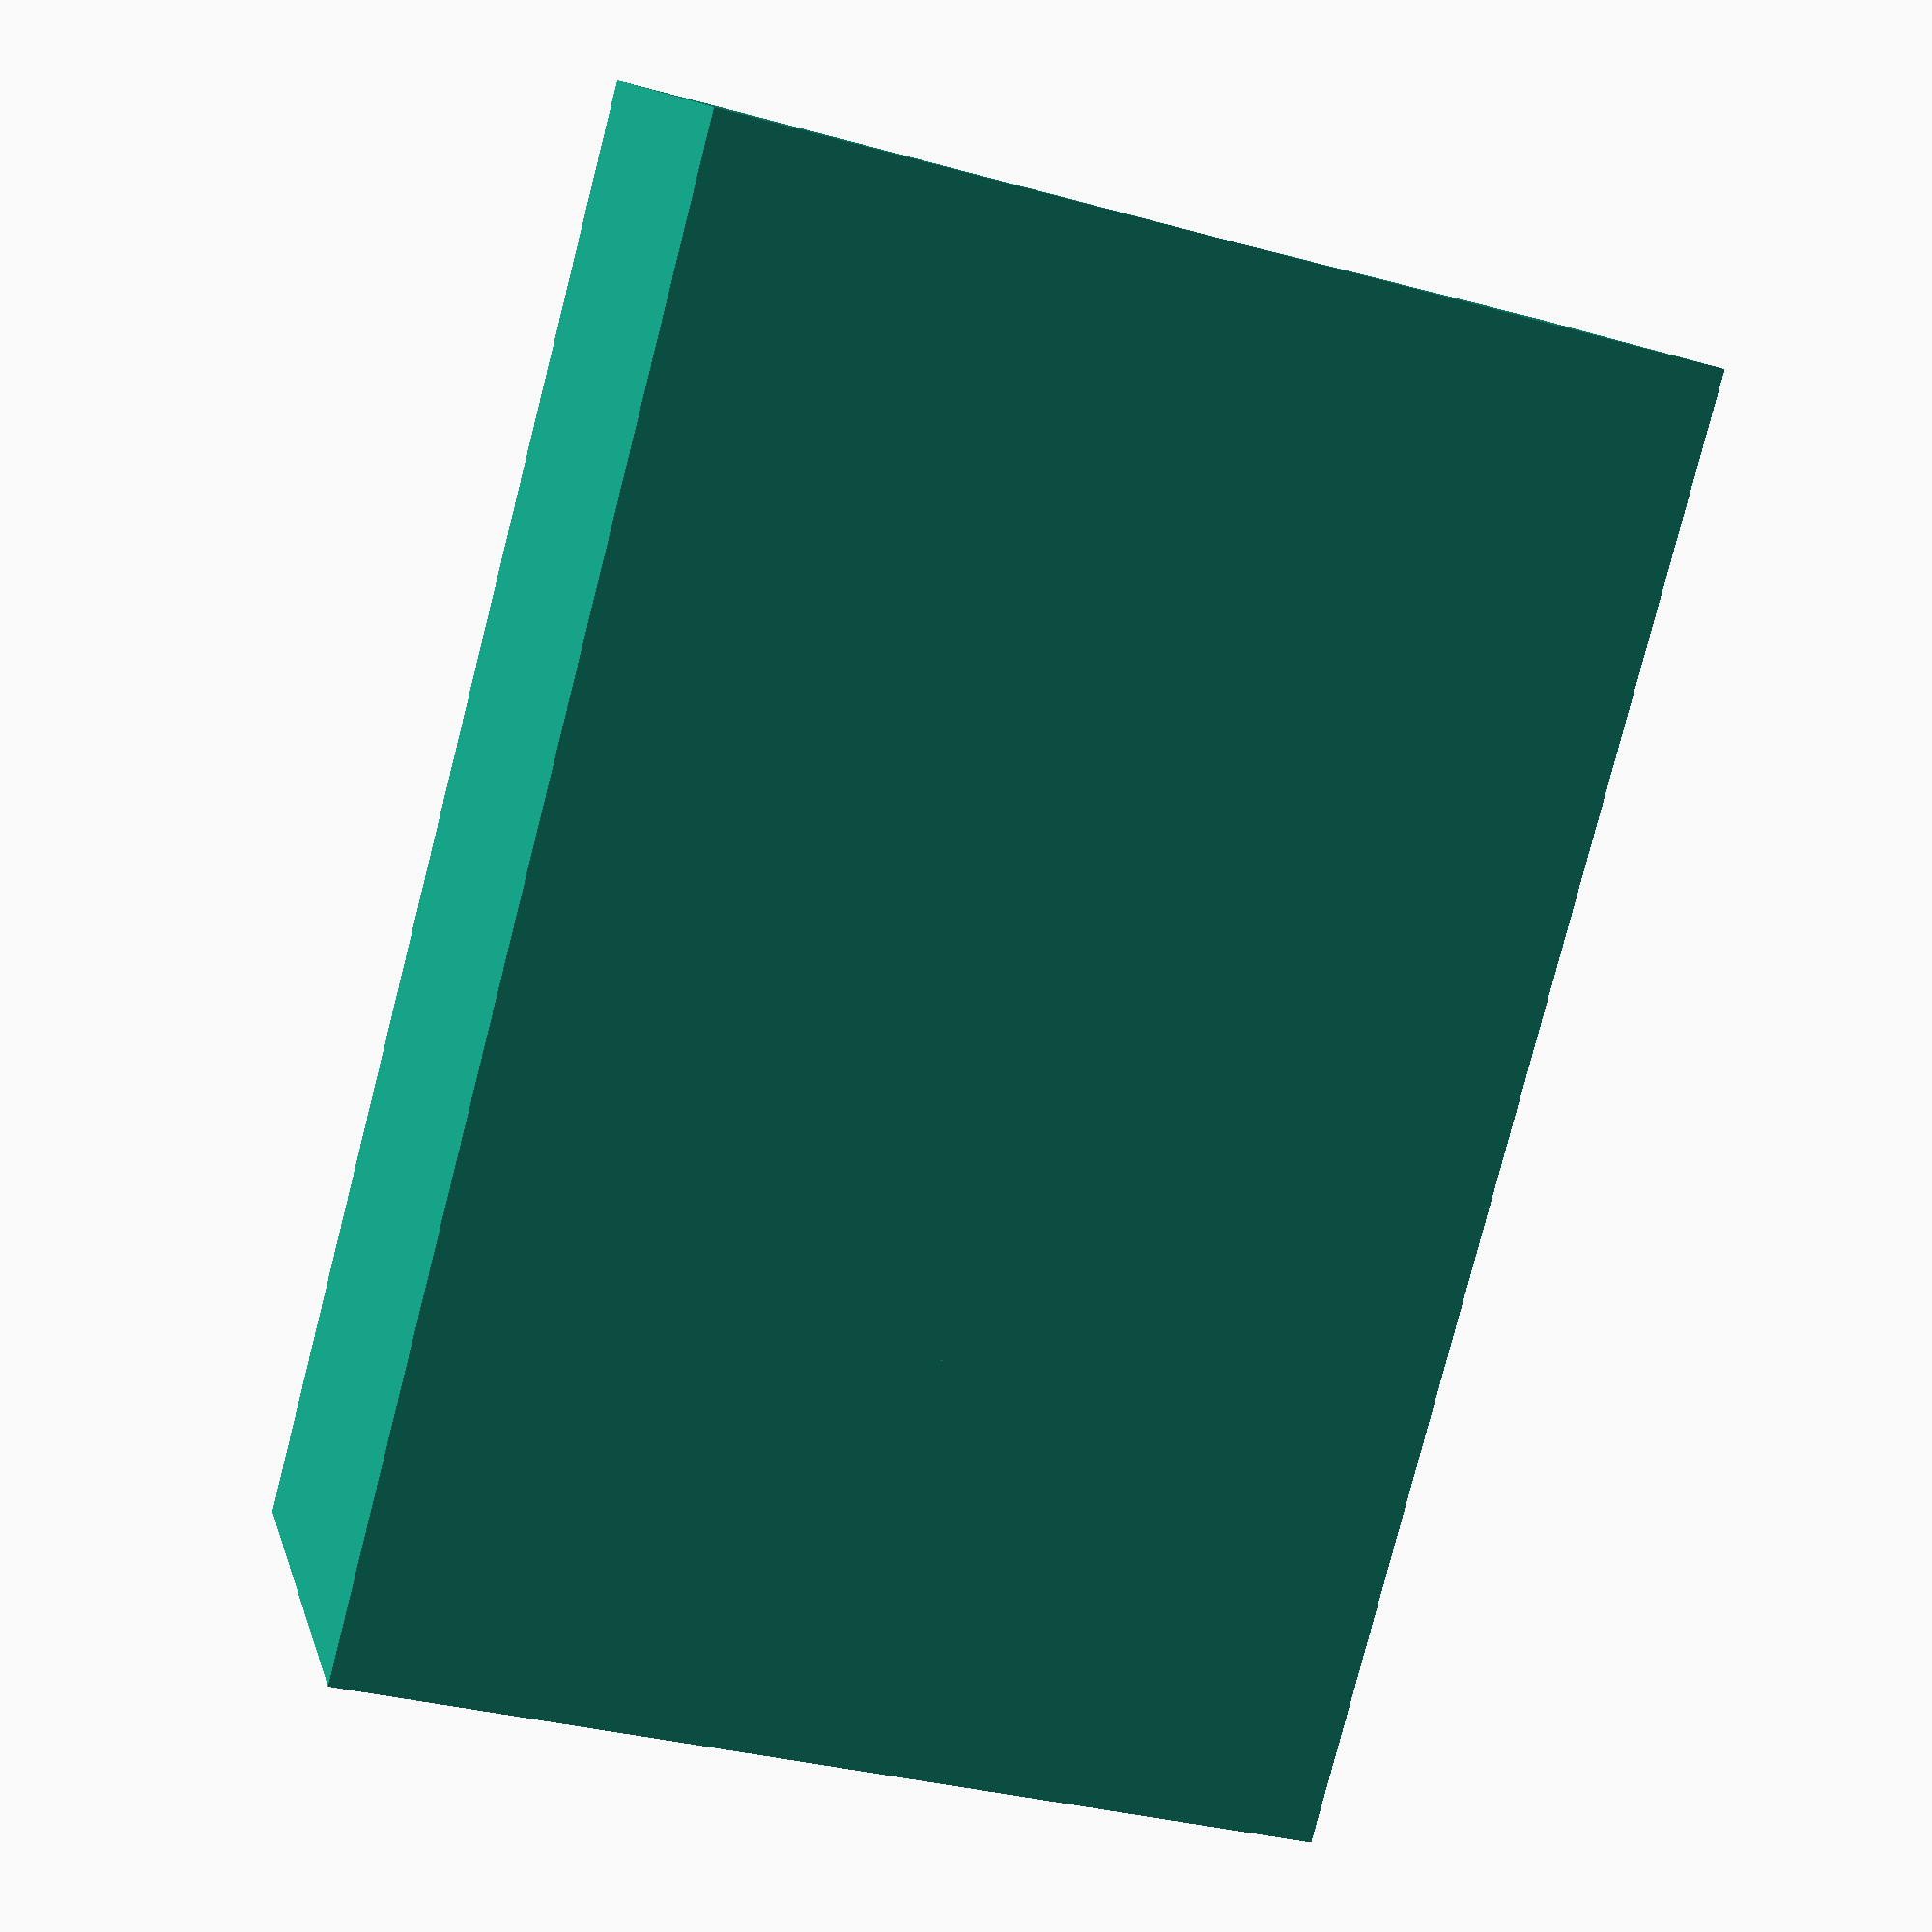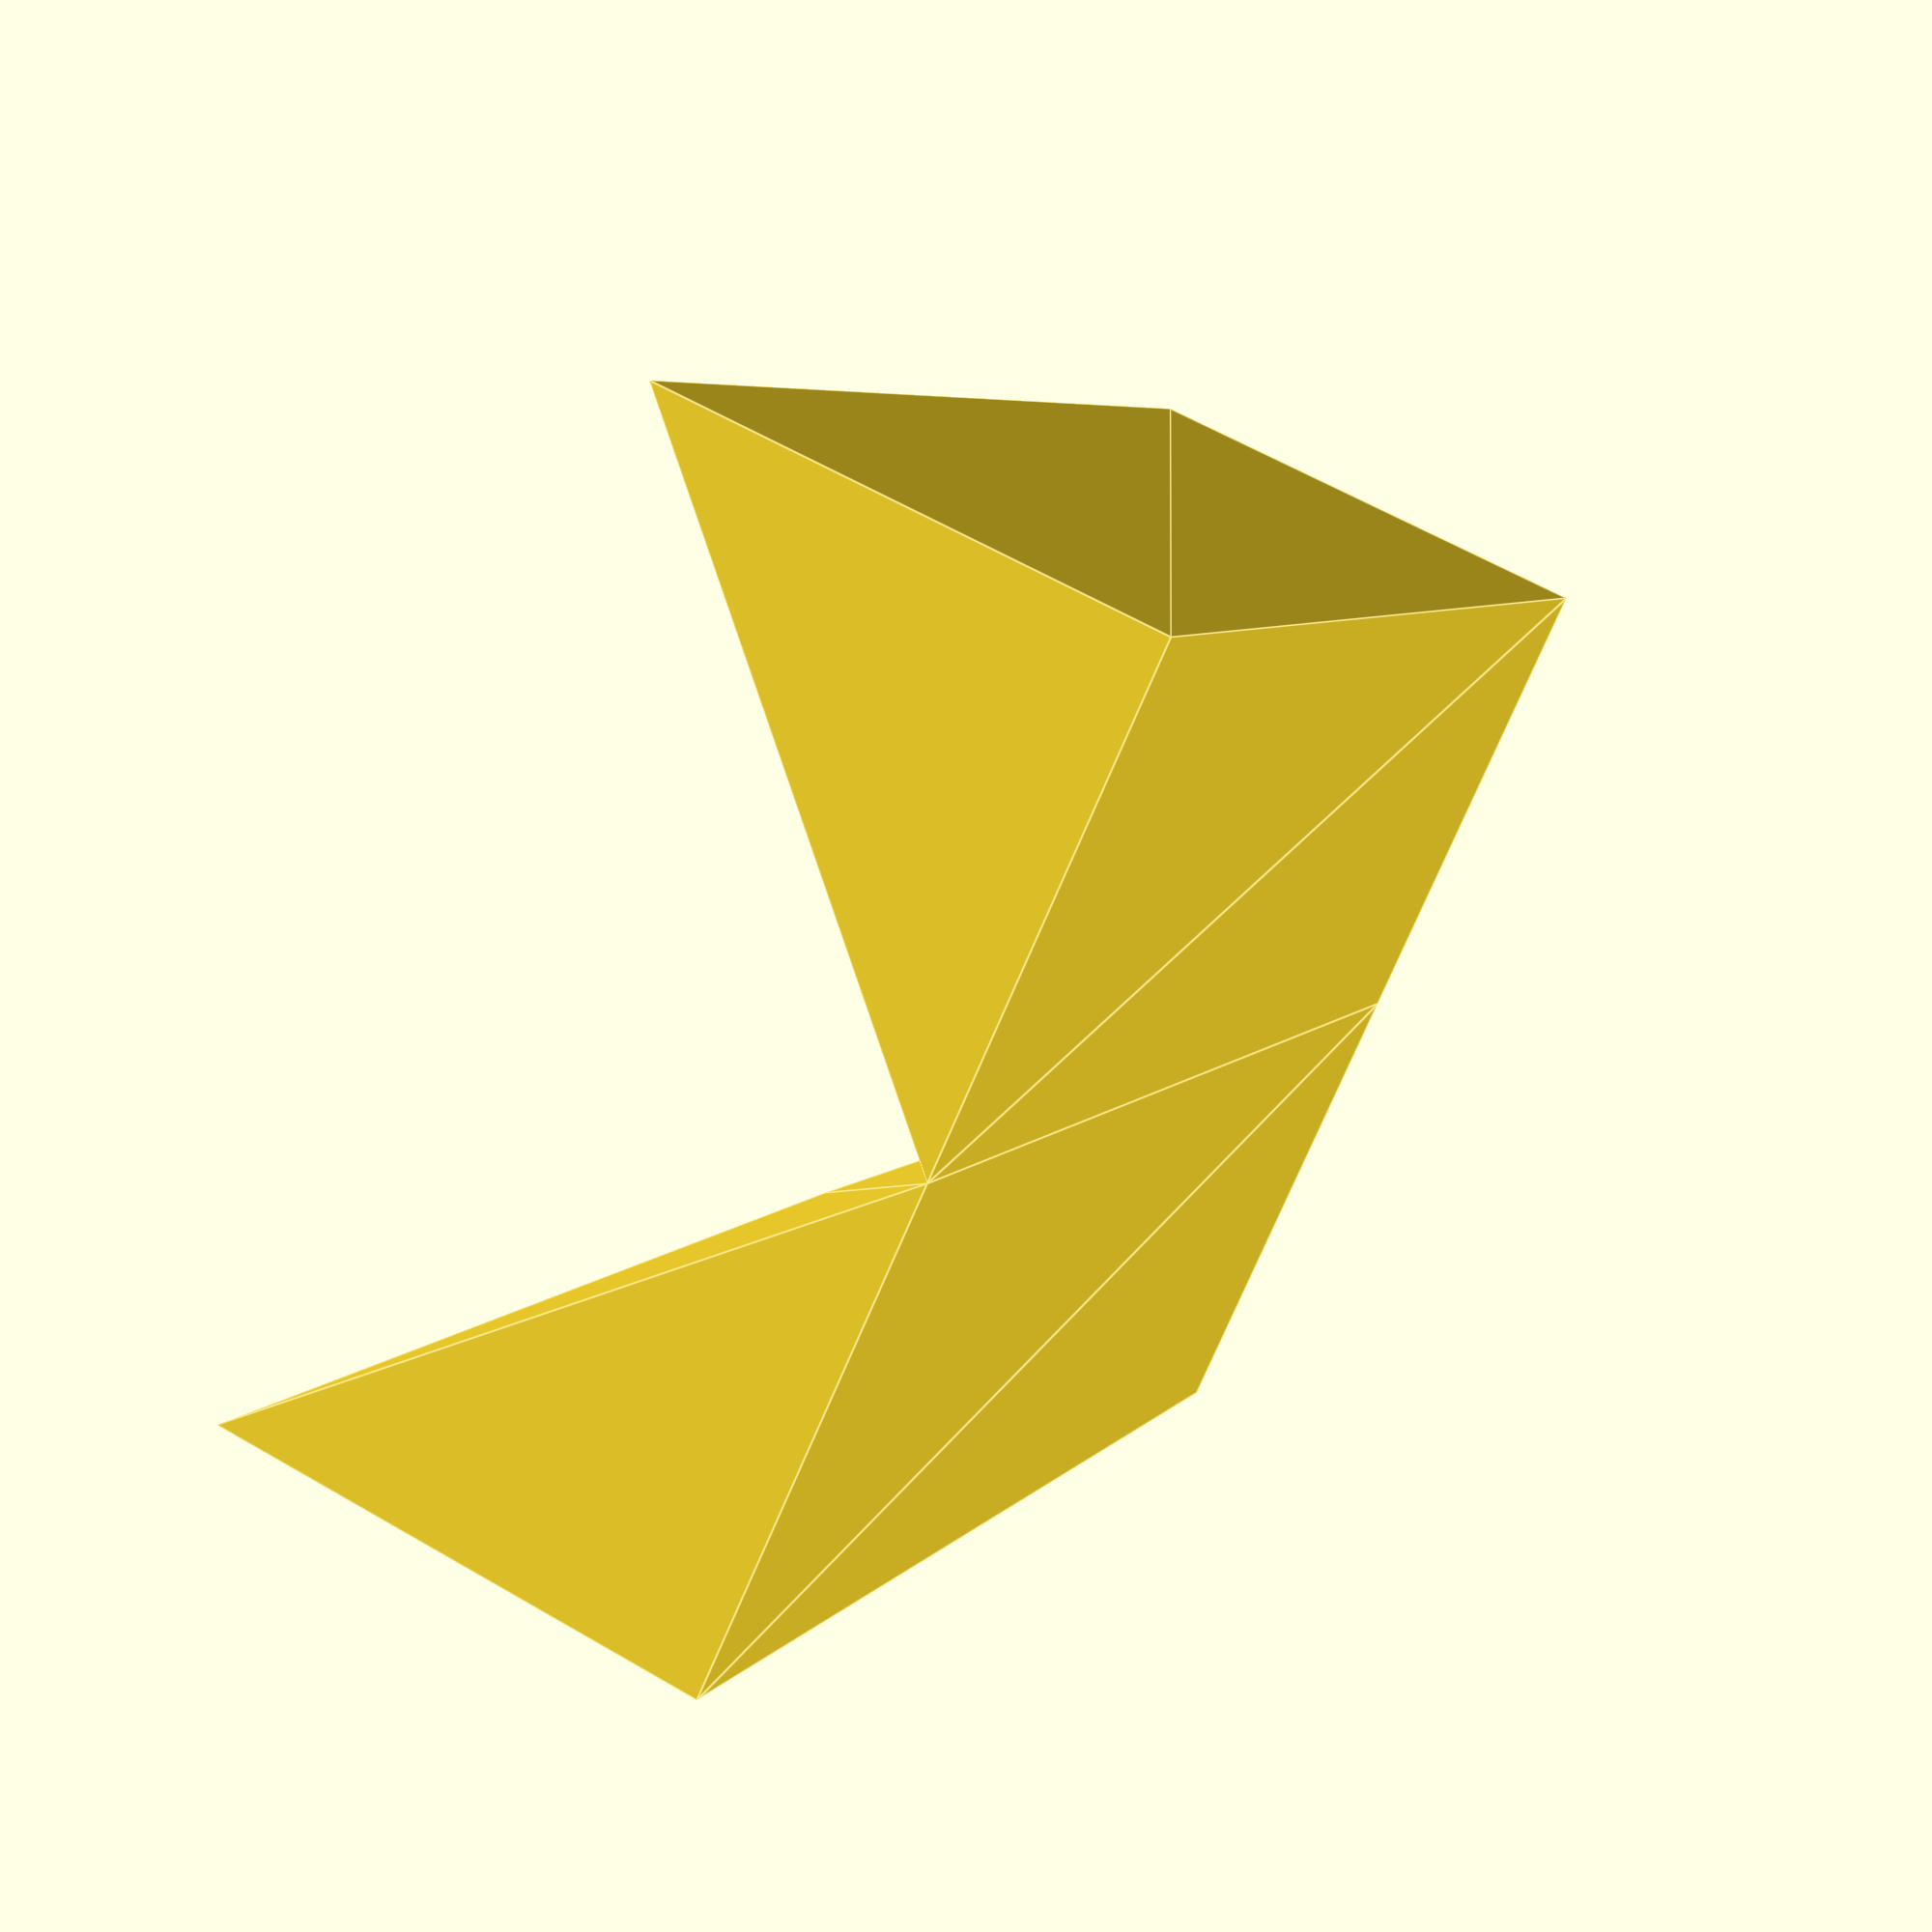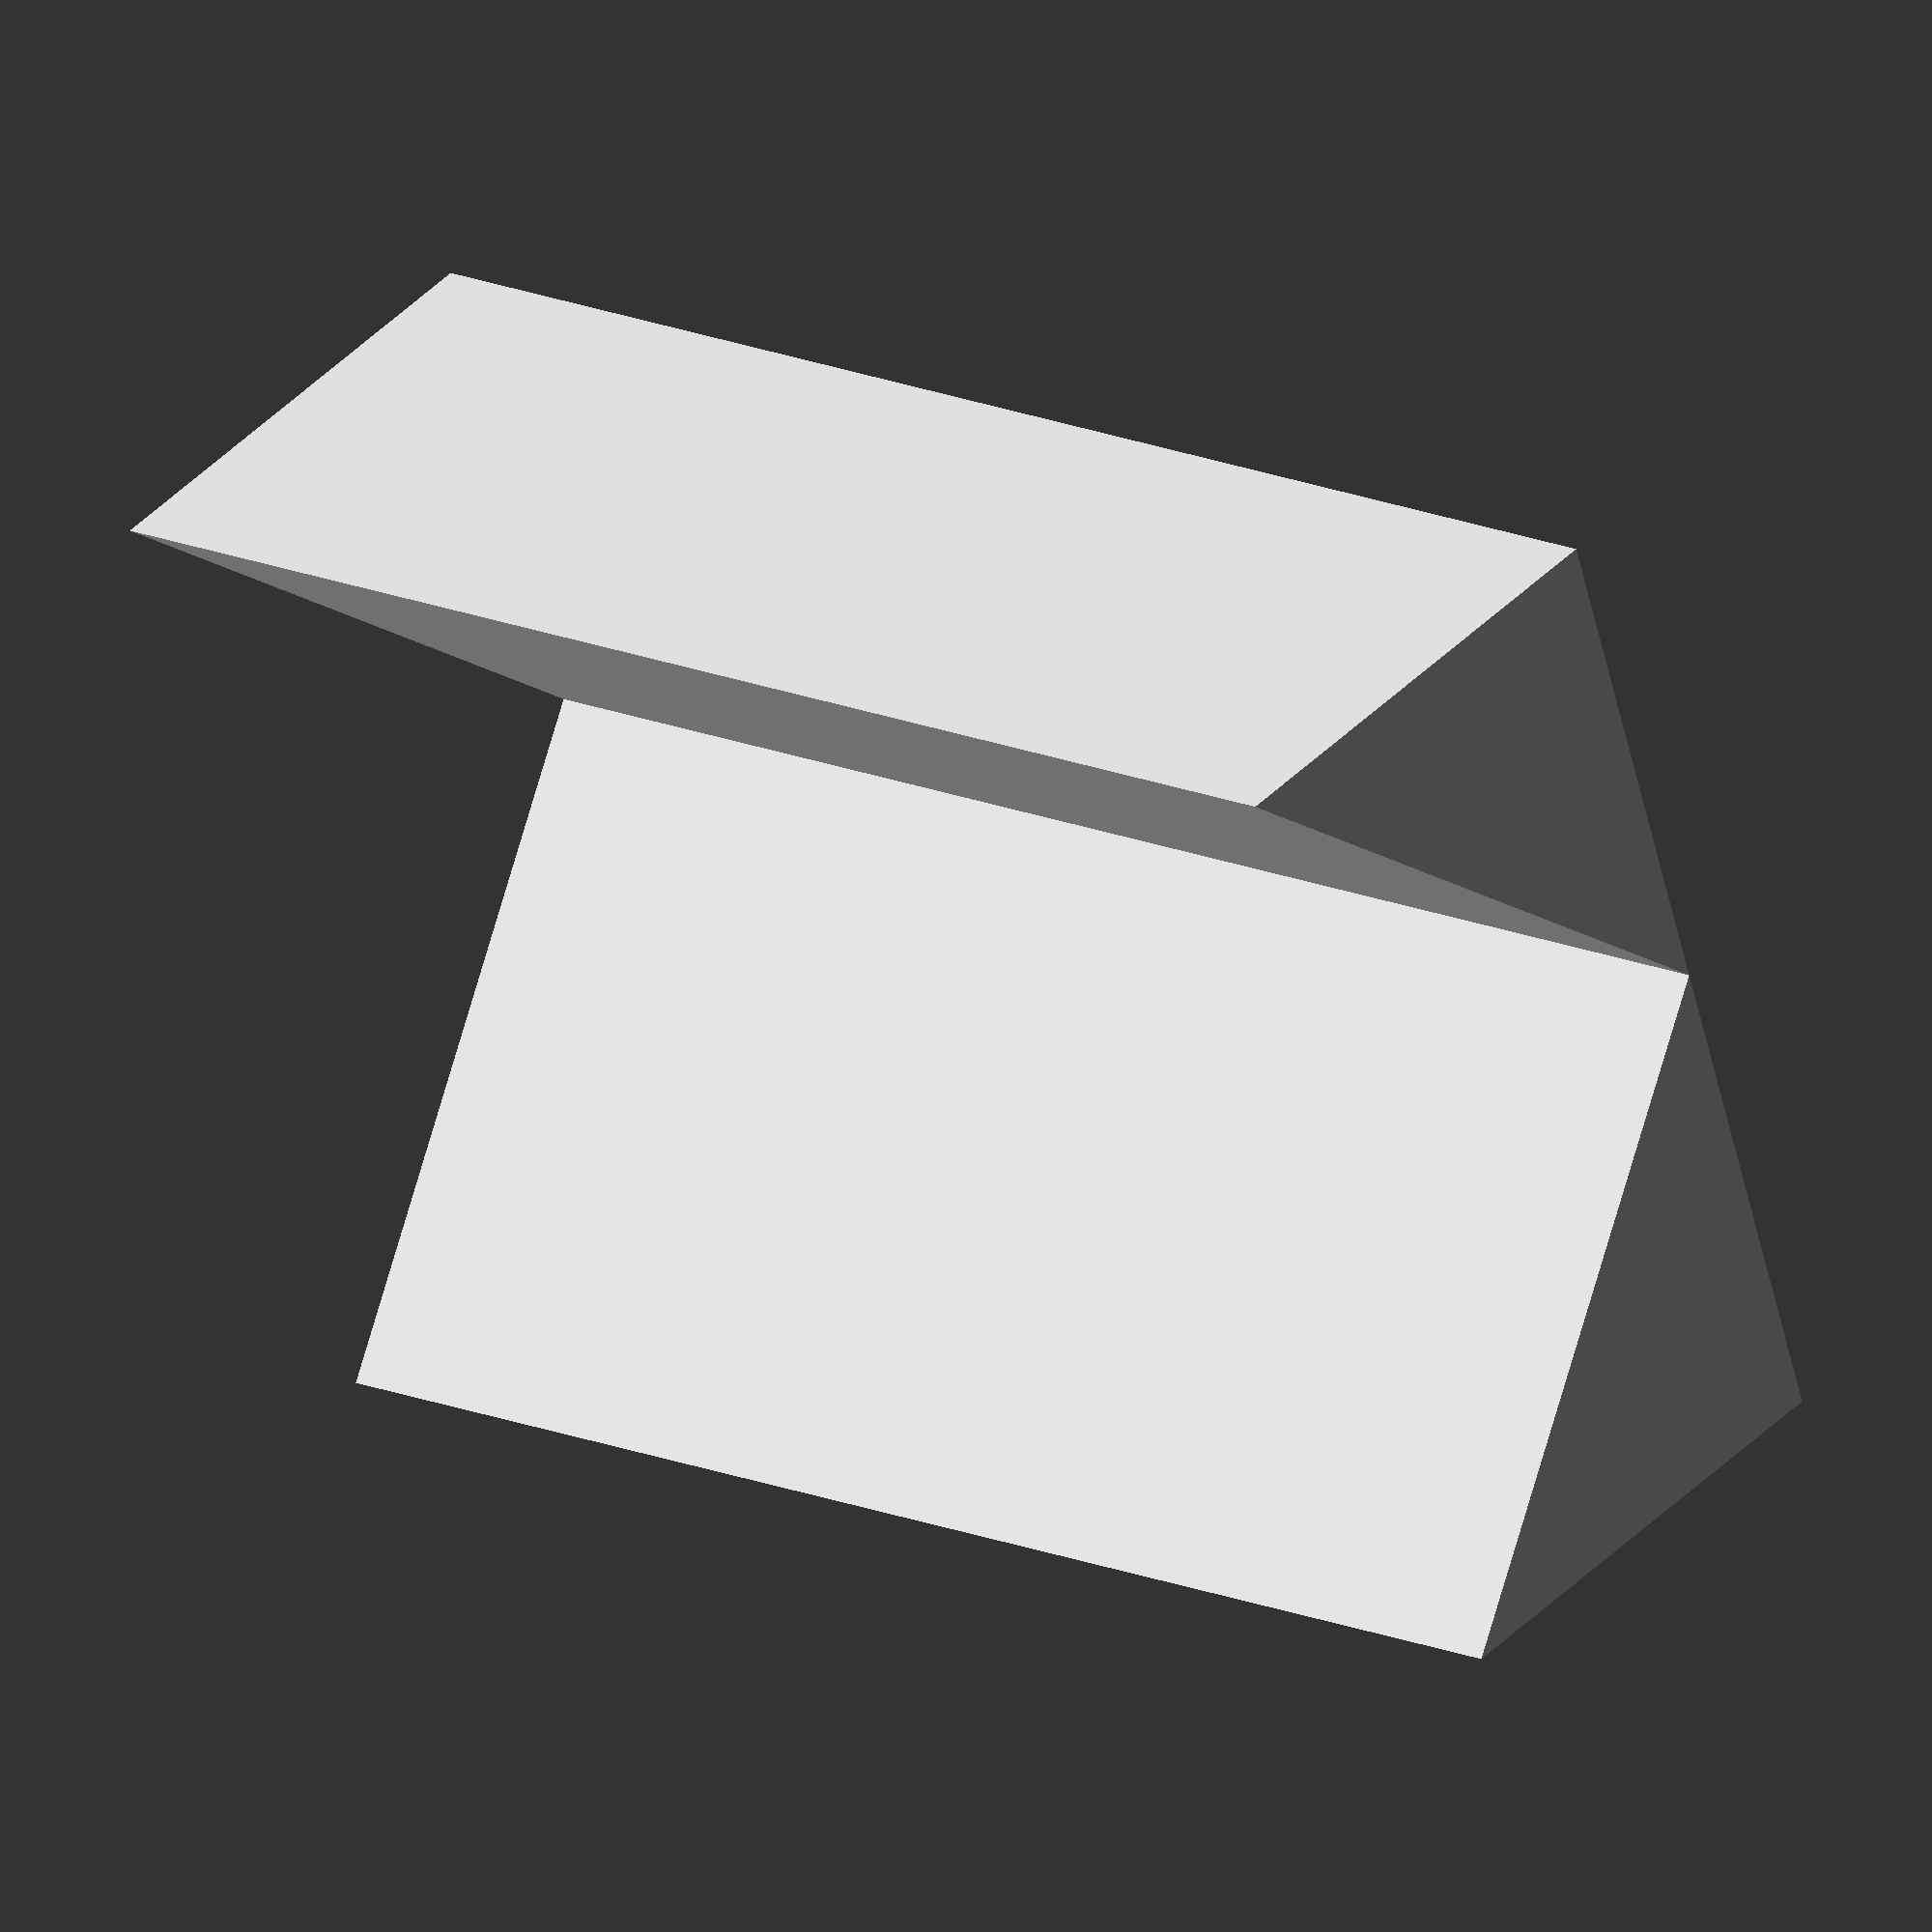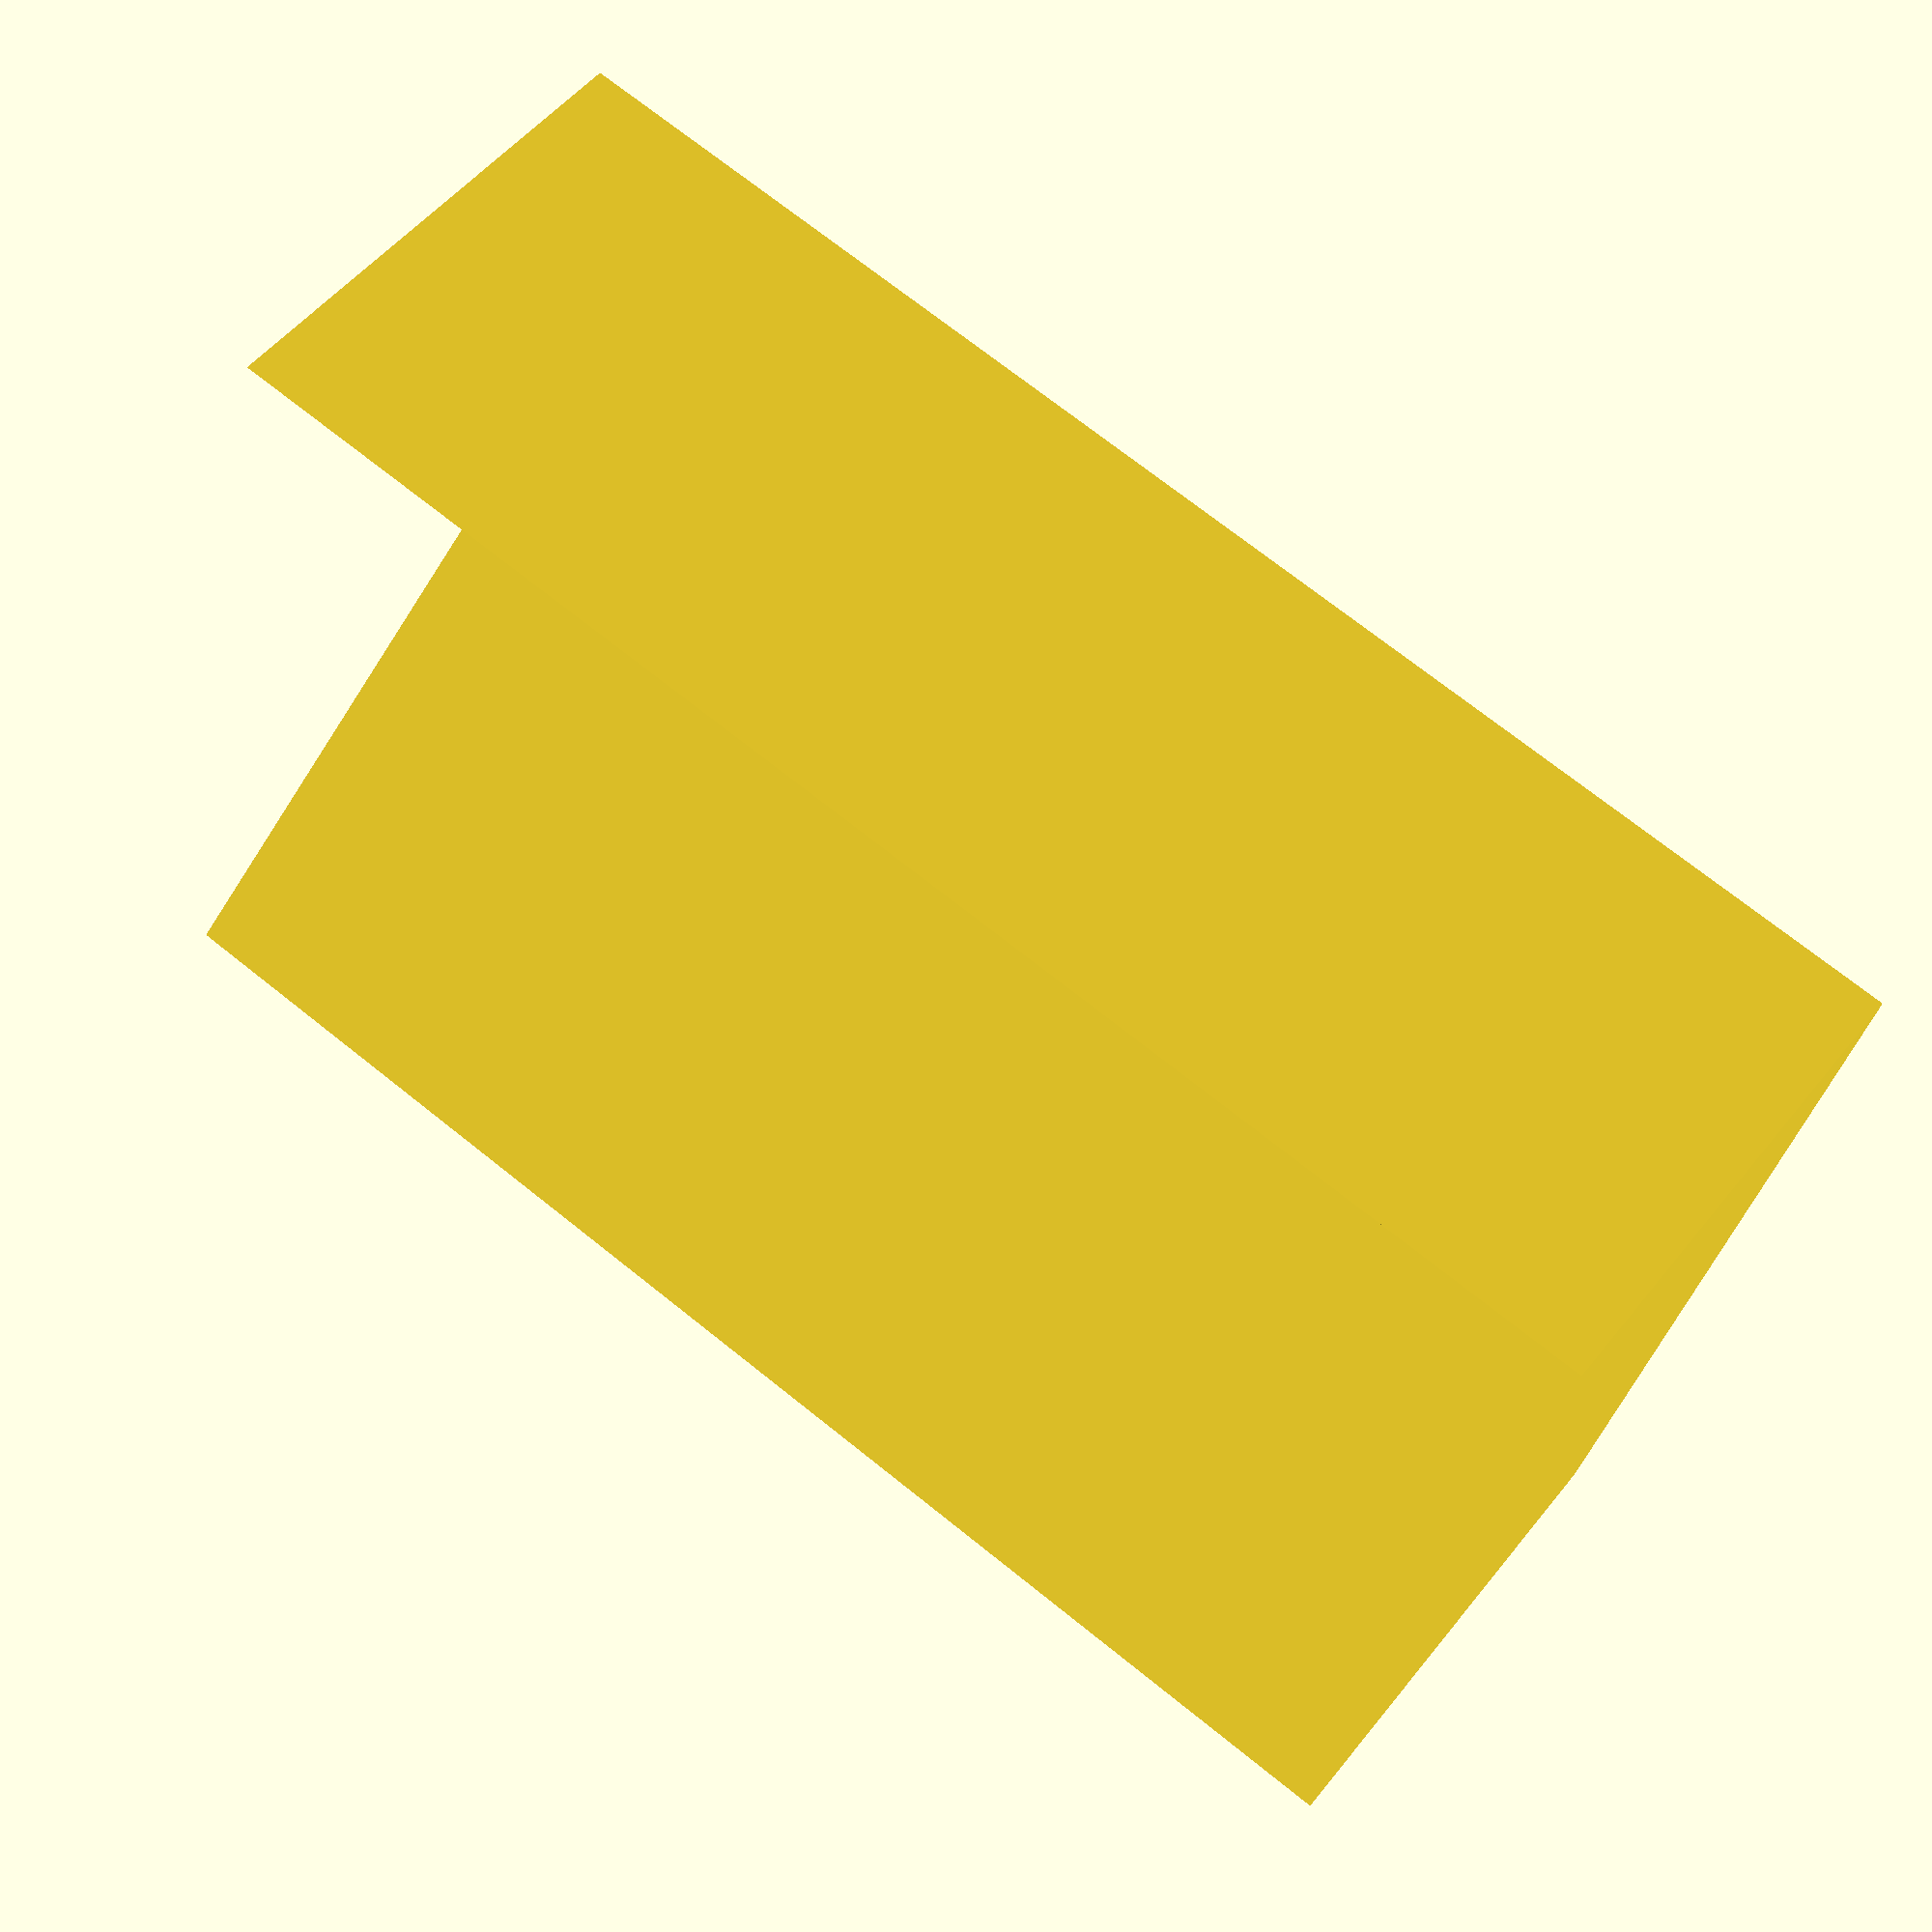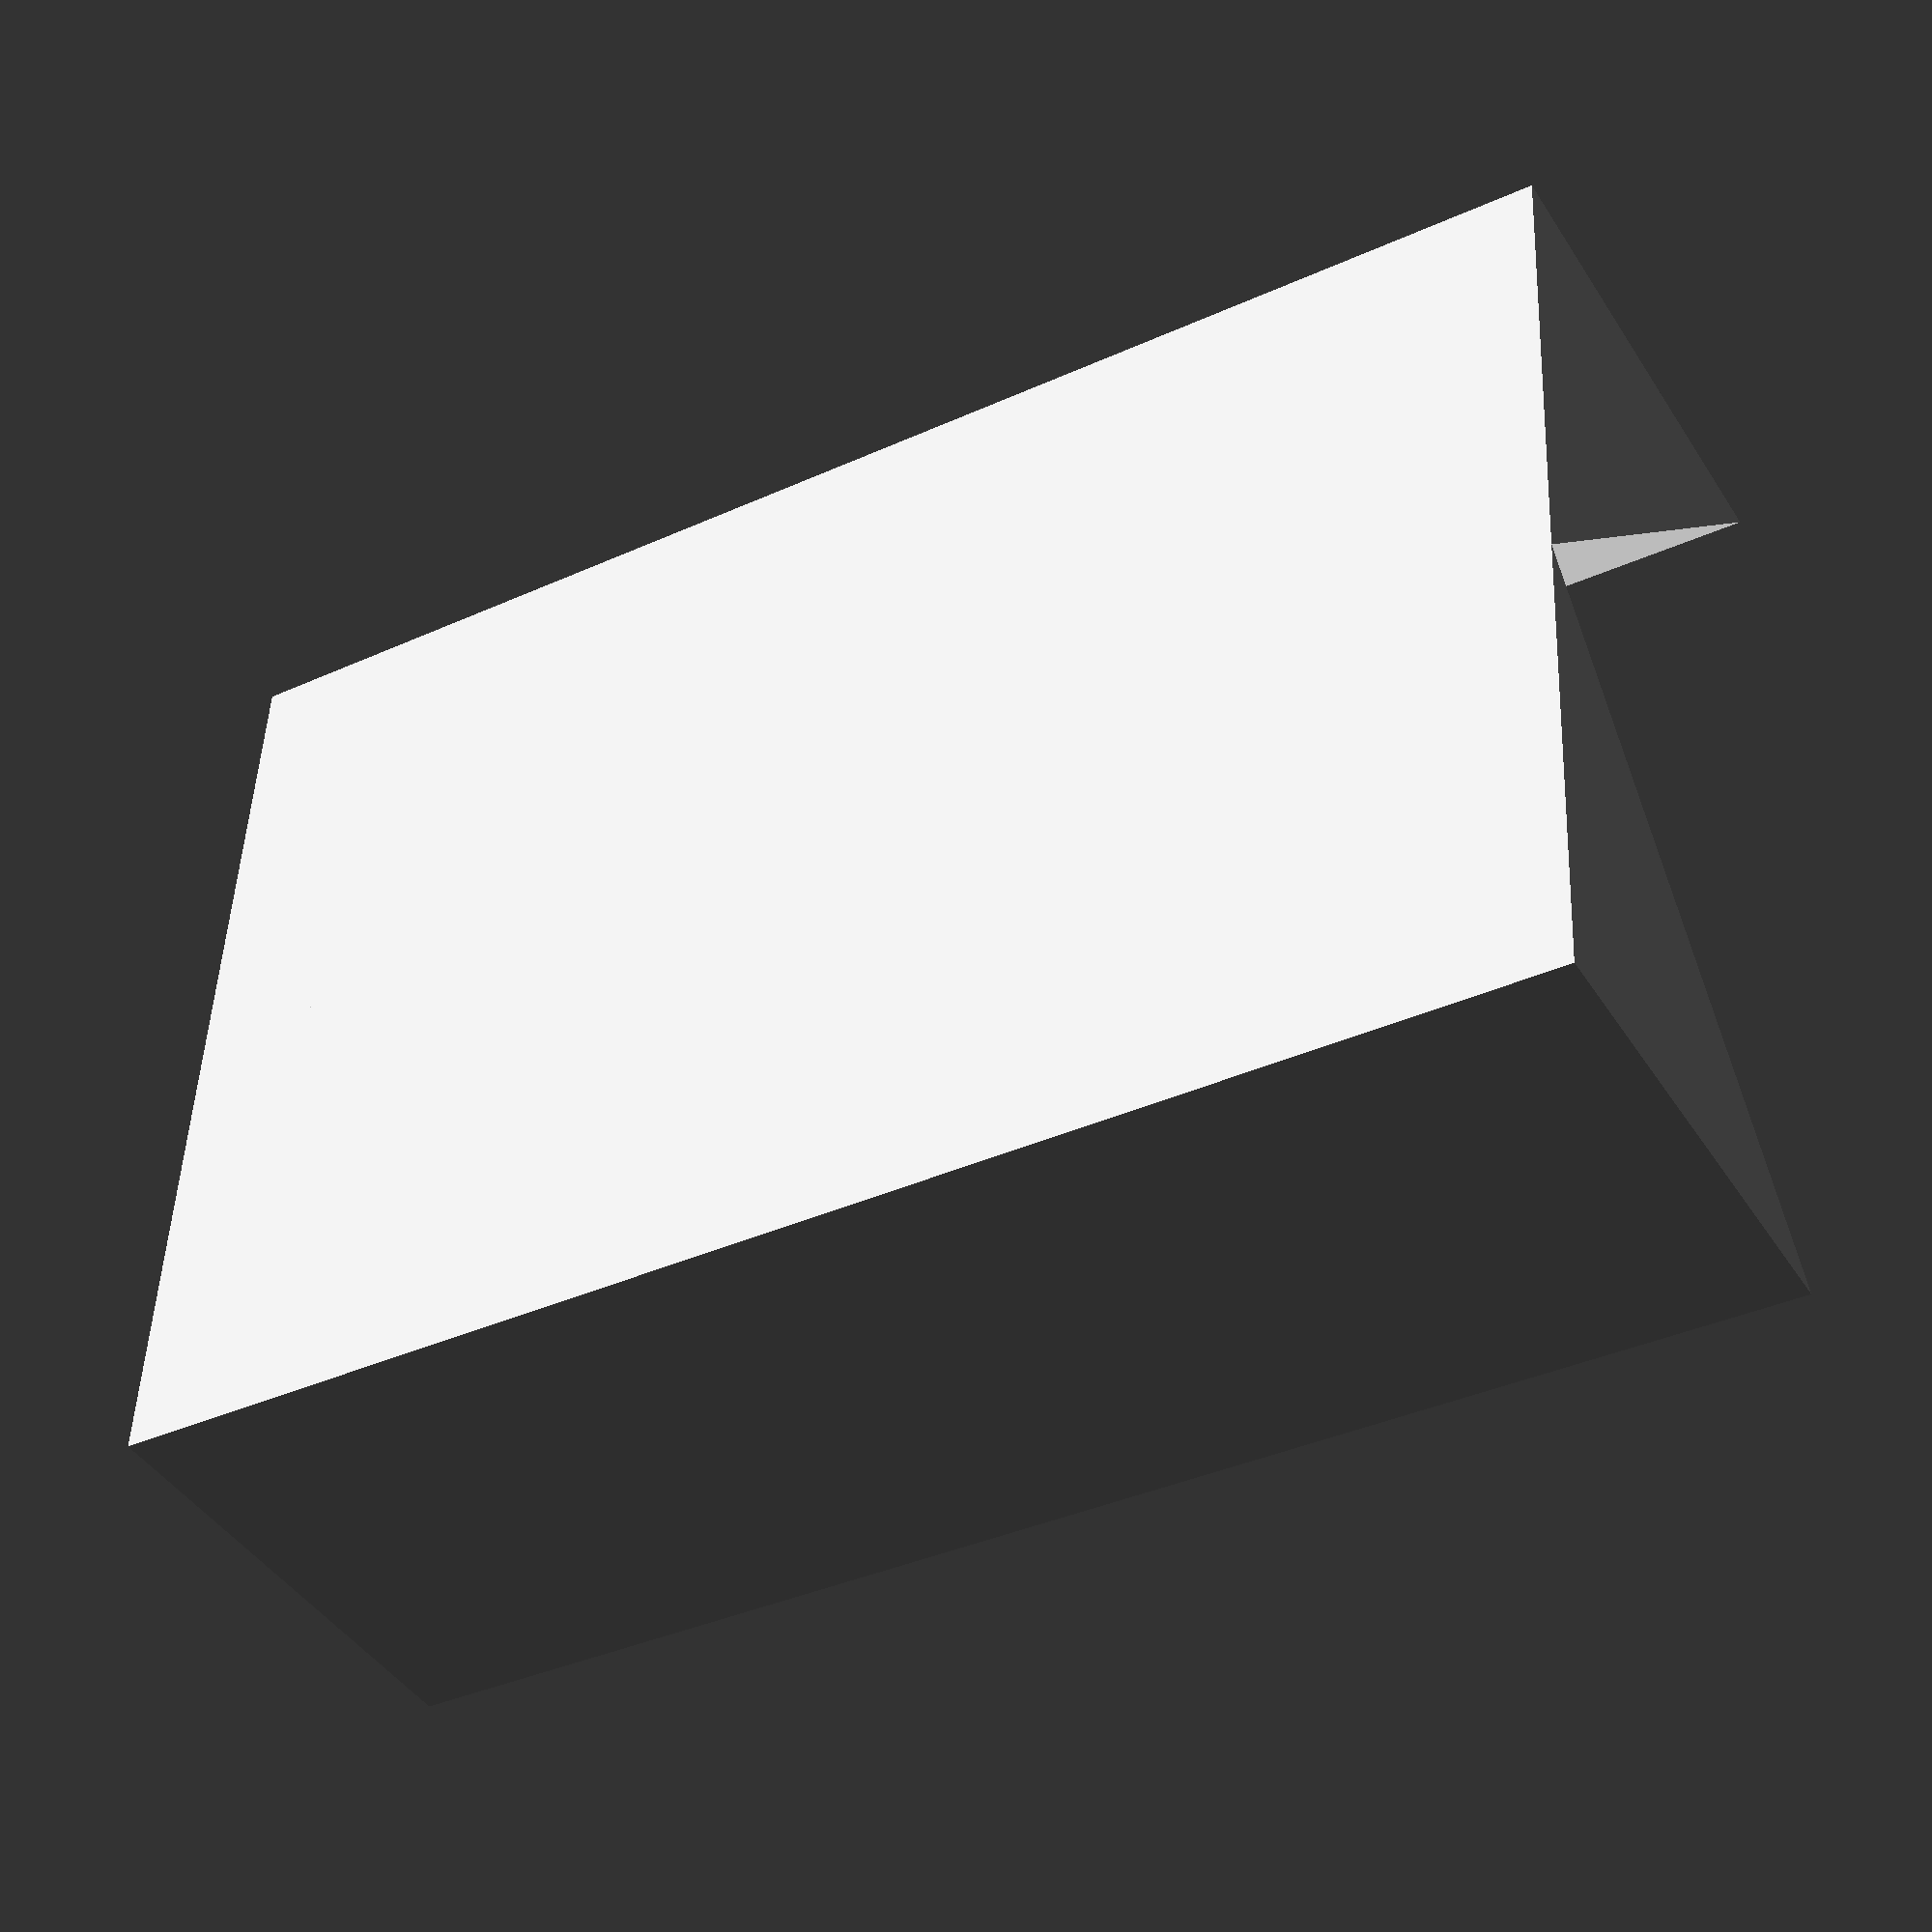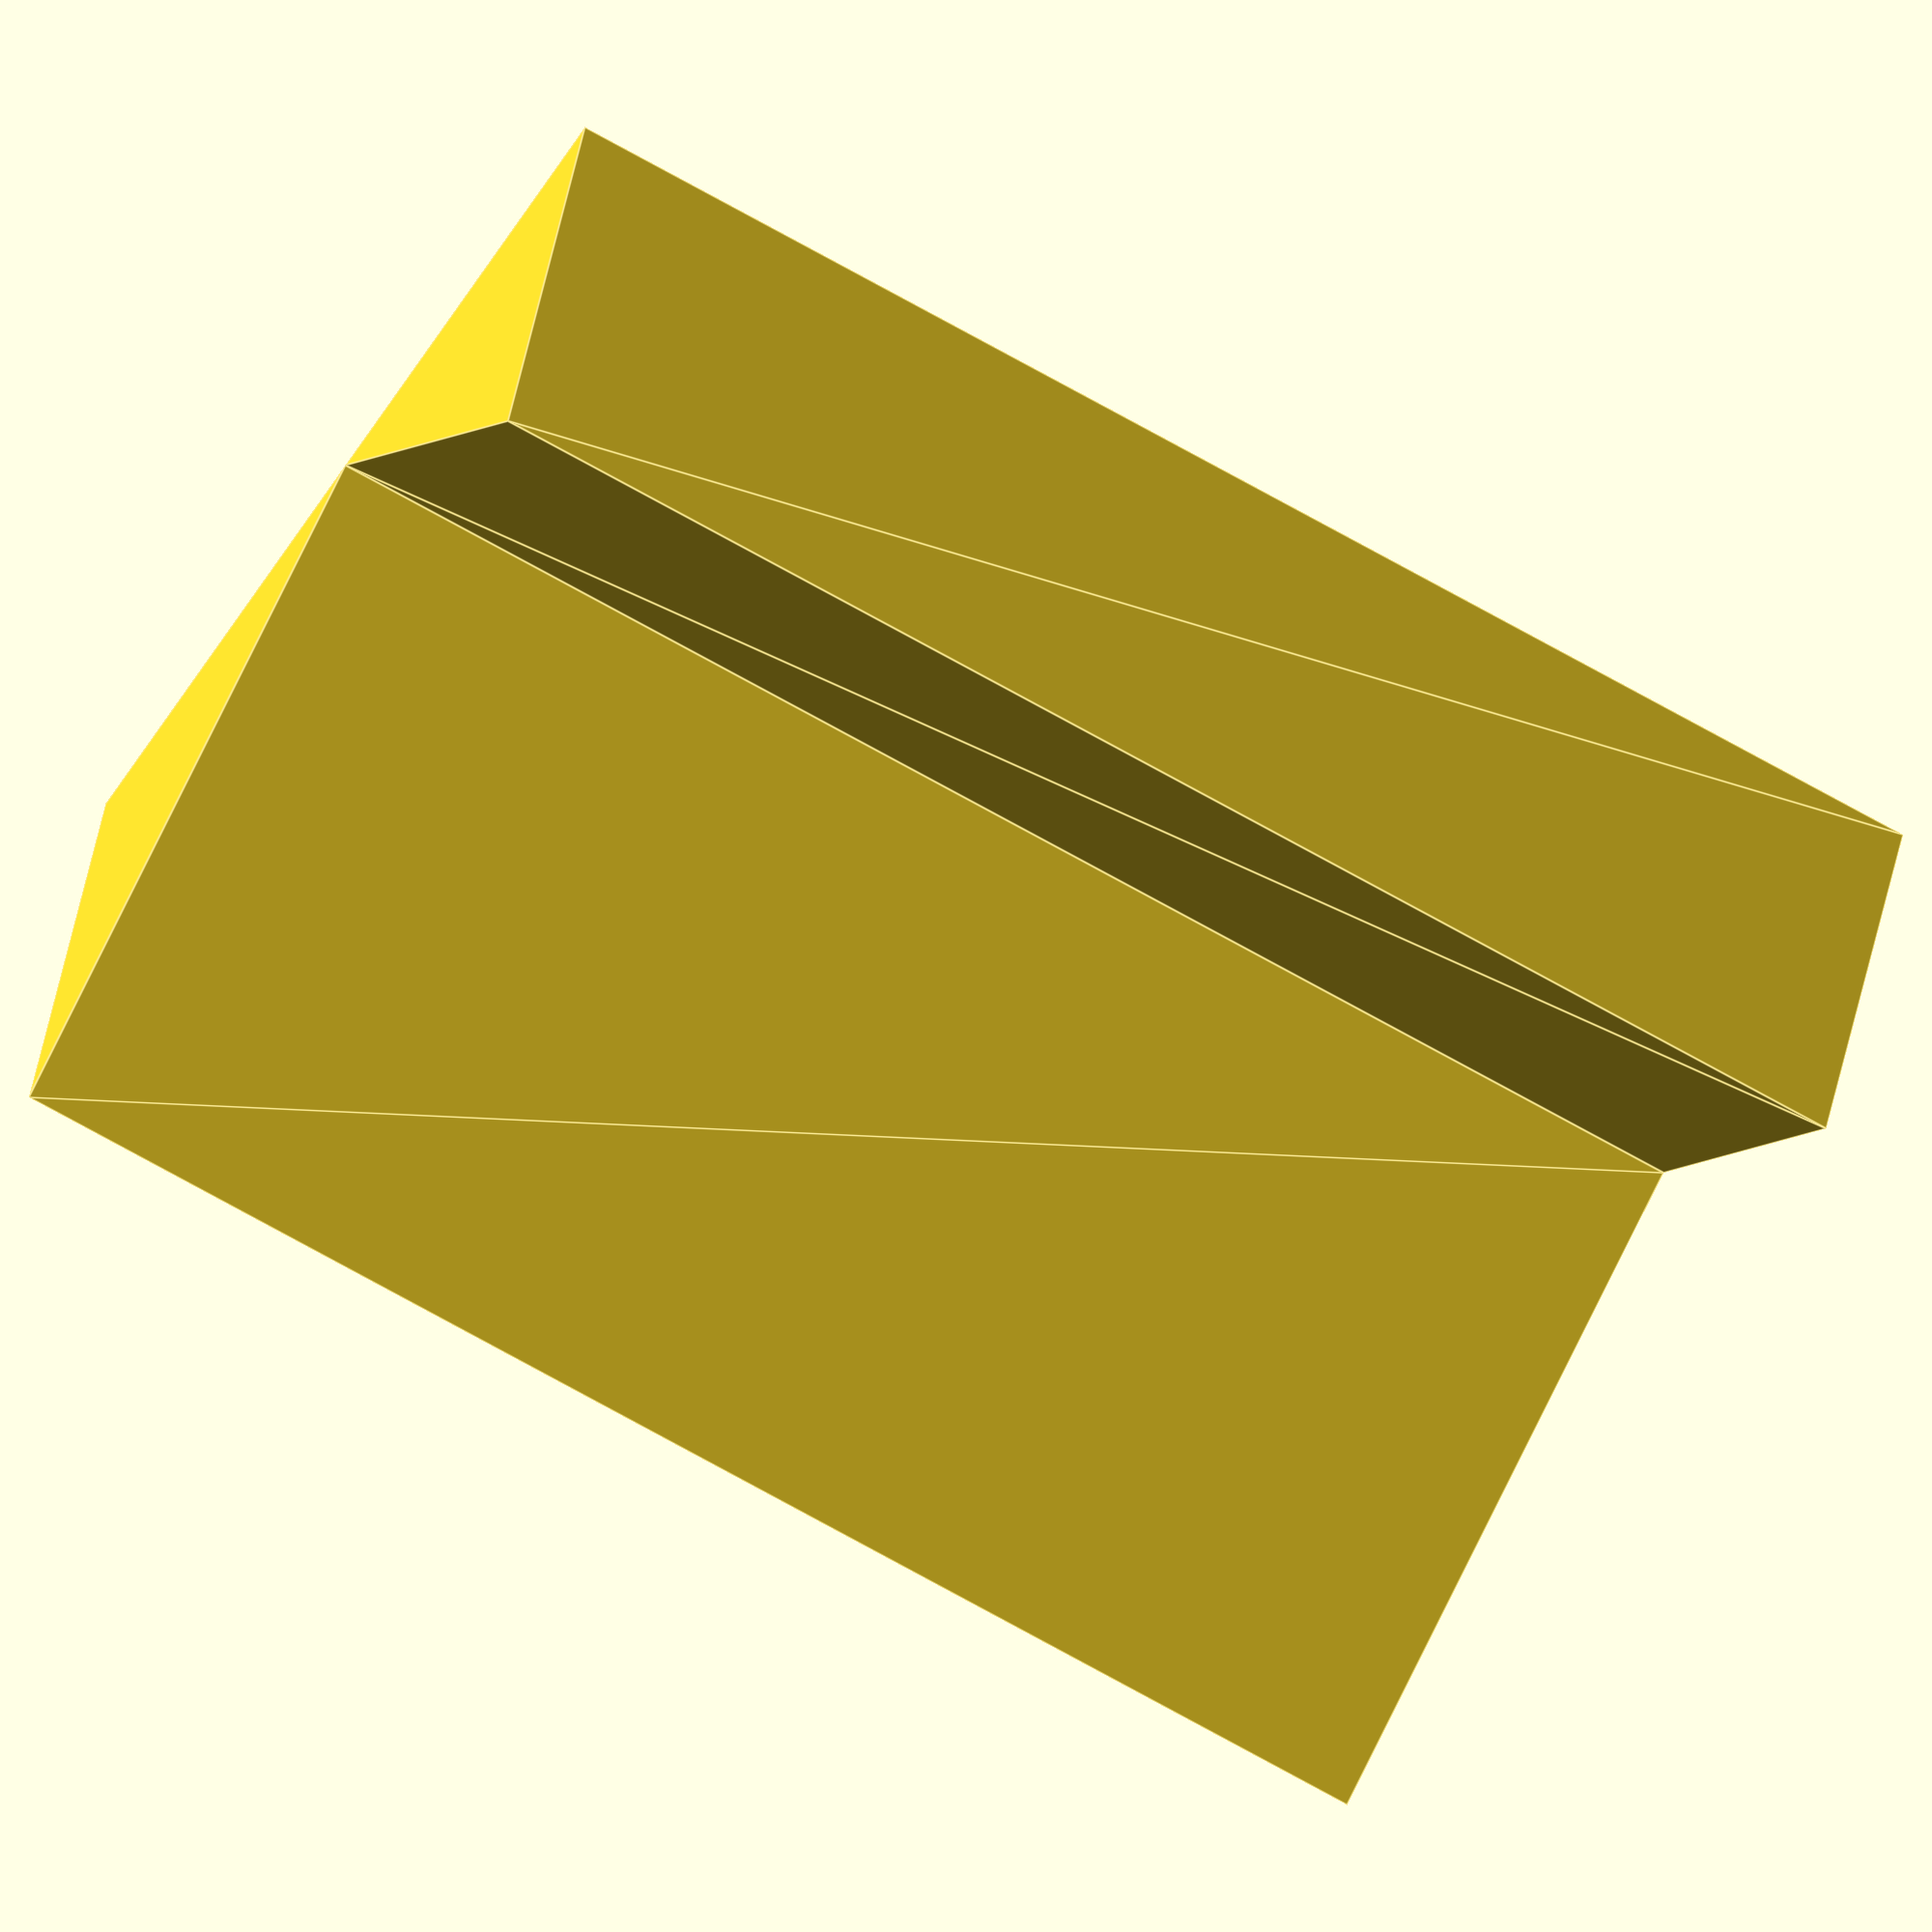
<openscad>
module wall_mount_base (depth = 20, height = 10, wall_thickness = 2, tolerance = 0.2) {
  translate([0, -depth / 2, 0]) {
    baseThickness = wall_thickness + tolerance * 2;
    baseHeight = wall_thickness * 2;
    
    union() {
      translate([-tolerance, 0, 0]) {
        rotate(-90, [1, 0, 0]) {
          linear_extrude(height=depth) {
              polygon(points=[[0,0],[0, baseHeight],[baseThickness, 0]], paths=[[0,1,2]]);
          }
        }  
      }
    
      translate([tolerance, 0, 0]) {
        for(i=[0:$children-1])
          children(i); // do each of the shapes that come after us
      }
    }
  }
}


module wall_mounted_stopper (depth = 20, height = 10, wall_thickness = 2, tolerance = 0.2) {
  wall_mount_base(depth, height, wall_thickness, tolerance) {
    cube(size=[wall_thickness, depth, wall_thickness]);
  }
}

module wall_mounted_hinge (depth = 20, height = 10, wall_thickness = 2, tolerance = 0.1) {
  fullDepth = depth + wall_thickness * 2;

  difference() {  
    wall_mount_base(fullDepth, height, wall_thickness, tolerance) {
      cube(size=[wall_thickness, wall_thickness, wall_thickness + tolerance]);
  
      translate([0, fullDepth - wall_thickness, 0]) {
        cube(size=[wall_thickness, wall_thickness, wall_thickness + tolerance]);
      }
      
      translate([0, 0, wall_thickness + tolerance]) {
        cube(size=[wall_thickness, fullDepth, wall_thickness]);
      }
    }
  
    translate([0, -depth / 2, 0]) {
      rotate(30, [0, 1, 0]) {
        cube(size=[wall_thickness * 3, depth, wall_thickness]);
      }
    }
  }
}

module lid_mounted_hinge (depth = 20, height = 10, wall_thickness = 2, tolerance = 0.1) {
  translate([-tolerance, -depth / 2, 0]) {
      cube(size=[wall_thickness + tolerance, depth, wall_thickness]);
  }
}

module wall_mounted_buckle_anchor_notch (height = 10, wall_thickness = 2) {
  thickness = wall_thickness * 2;
  translate([0, 0, 0]) {
    linear_extrude(height=height) {
      polygon(points=[[0,0],[0, wall_thickness],[wall_thickness, 0]], paths=[[0,1,2]]);
    }  
  }

  translate([thickness / 2, 0, 0]) {
    linear_extrude(height=height) {
      polygon(points=[[0,0],[wall_thickness, wall_thickness],[wall_thickness, 0]], paths=[[0,1,2]]);
    }
  }
}


module wall_mounted_buckle_anchor (depth = 6, height = 6, wall_thickness = 2, tolerance = 0.1) {
  thickness = wall_thickness * 2;
  anchorBodyDepth = depth - wall_thickness * 2;

  difference() {
    union() {
      translate([0, wall_thickness, 0]) {
        cube(size=[thickness, anchorBodyDepth, height]);  
      }
    
      translate([0, anchorBodyDepth + wall_thickness, 0]) {
        !wall_mounted_buckle_anchor_notch(height, wall_thickness);
      }
    
      translate([thickness, wall_thickness, 0]) {
        rotate(180, [0, 0, 1]) {
          wall_mounted_buckle_anchor_notch(height, wall_thickness);
        }
      }
    }
  
    translate([0, anchorBodyDepth + wall_thickness * 2 + tolerance, -tolerance]) {
      rotate(90, [1, 0, 0]) {
        linear_extrude(height=depth + (wall_thickness + tolerance) * 2) {
          polygon(points=[[thickness + tolerance,-tolerance],[-tolerance, -tolerance],[thickness + tolerance, thickness + tolerance]], paths=[[0,1,2]]);
        }  
      }
    } 
  }
}

module buckle (depth = 6, height = 6, wall_thickness = 2, tolerance = 0.1) {
  thickness = wall_thickness * 2;
  buckleDepth = depth + wall_thickness * 2;

  difference() {
    translate([0, -wall_thickness, -wall_thickness]) {
      cube(size=[thickness, buckleDepth, height * 2 + wall_thickness * 2]);
    }

    translate([-tolerance, -tolerance, 0]) {
      wall_mounted_buckle_anchor(depth + tolerance, height + tolerance, wall_thickness + tolerance, tolerance);
    }

    translate([-tolerance, 0, height]) {
      cube(size=[thickness + tolerance * 2, depth, height]);
    }
  }
}

wall_thickness = 2;
tolerance = 0.1;
depth = 20;

// !wall_mounted_stopper(depth=depth, wall_thickness=wall_thickness, tolerance=tolerance);
// wall_mounted_hinge(depth=depth, wall_thickness=wall_thickness, tolerance=tolerance);
// lid_mounted_hinge(depth=depth, wall_thickness=wall_thickness, tolerance=tolerance);
wall_mounted_buckle_anchor(wall_thickness=wall_thickness, tolerance=tolerance);
// buckle(wall_thickness=wall_thickness, tolerance=tolerance);

</openscad>
<views>
elev=80.5 azim=14.3 roll=165.6 proj=p view=wireframe
elev=174.4 azim=245.3 roll=340.8 proj=p view=edges
elev=164.3 azim=289.4 roll=47.8 proj=o view=wireframe
elev=108.7 azim=105.7 roll=231.3 proj=p view=wireframe
elev=37.4 azim=265.2 roll=120.2 proj=p view=wireframe
elev=249.6 azim=17.8 roll=119.8 proj=o view=edges
</views>
